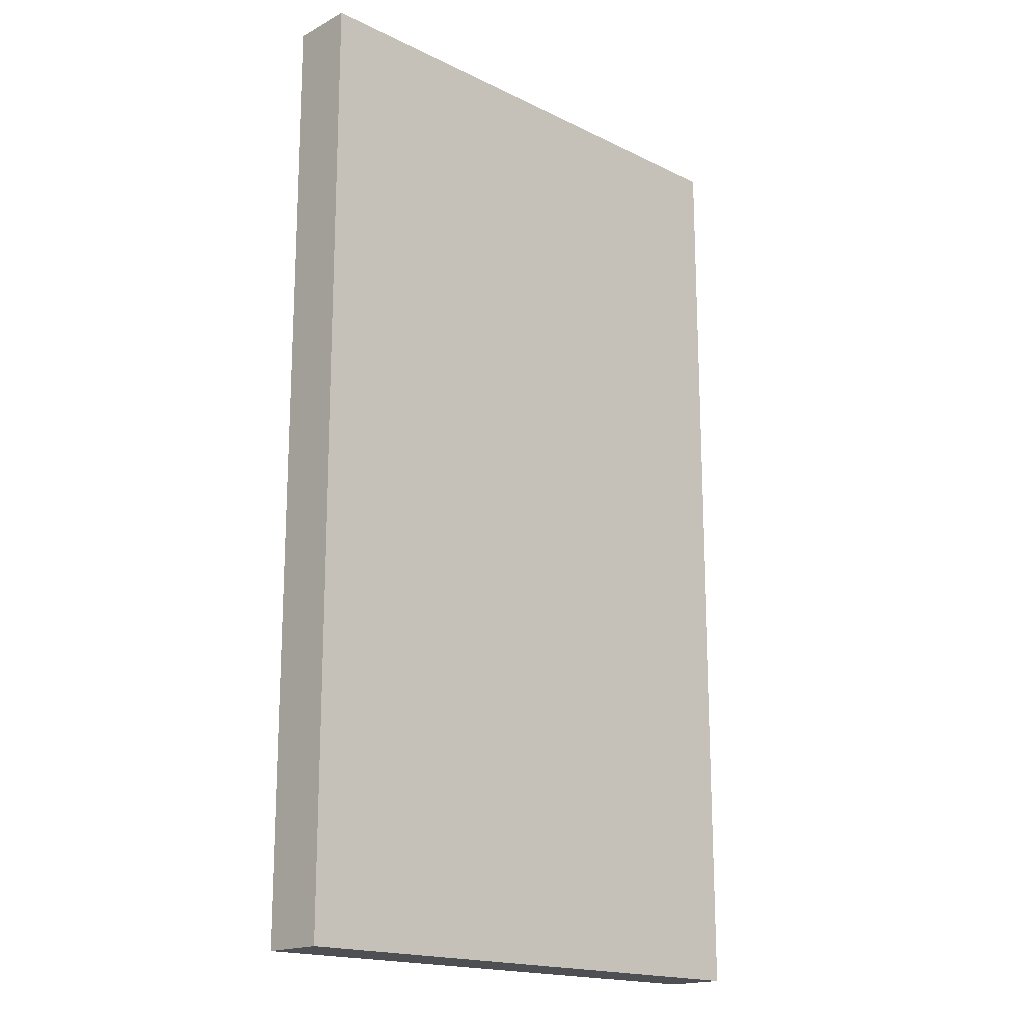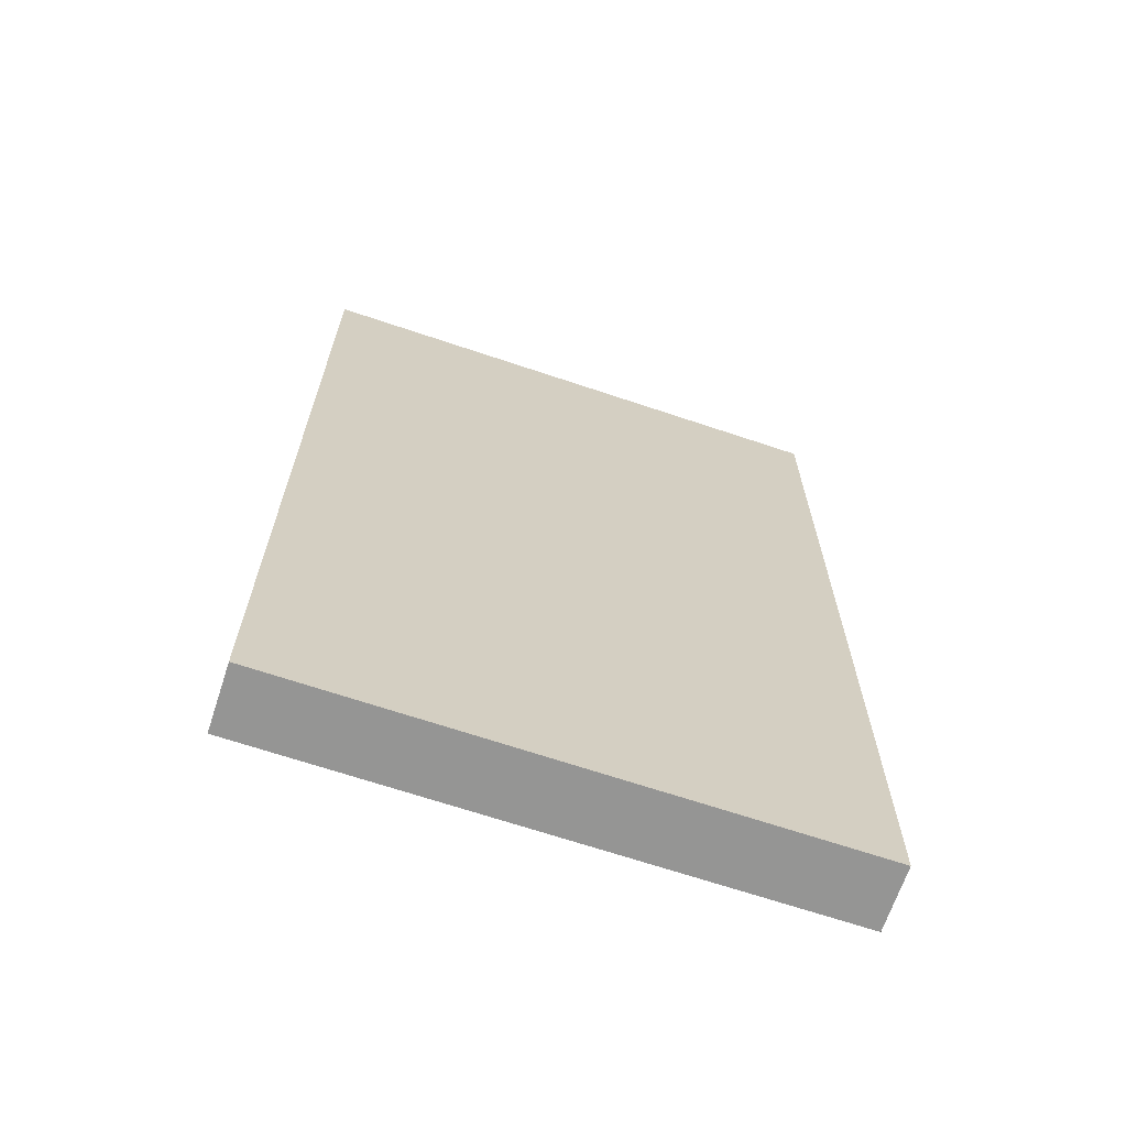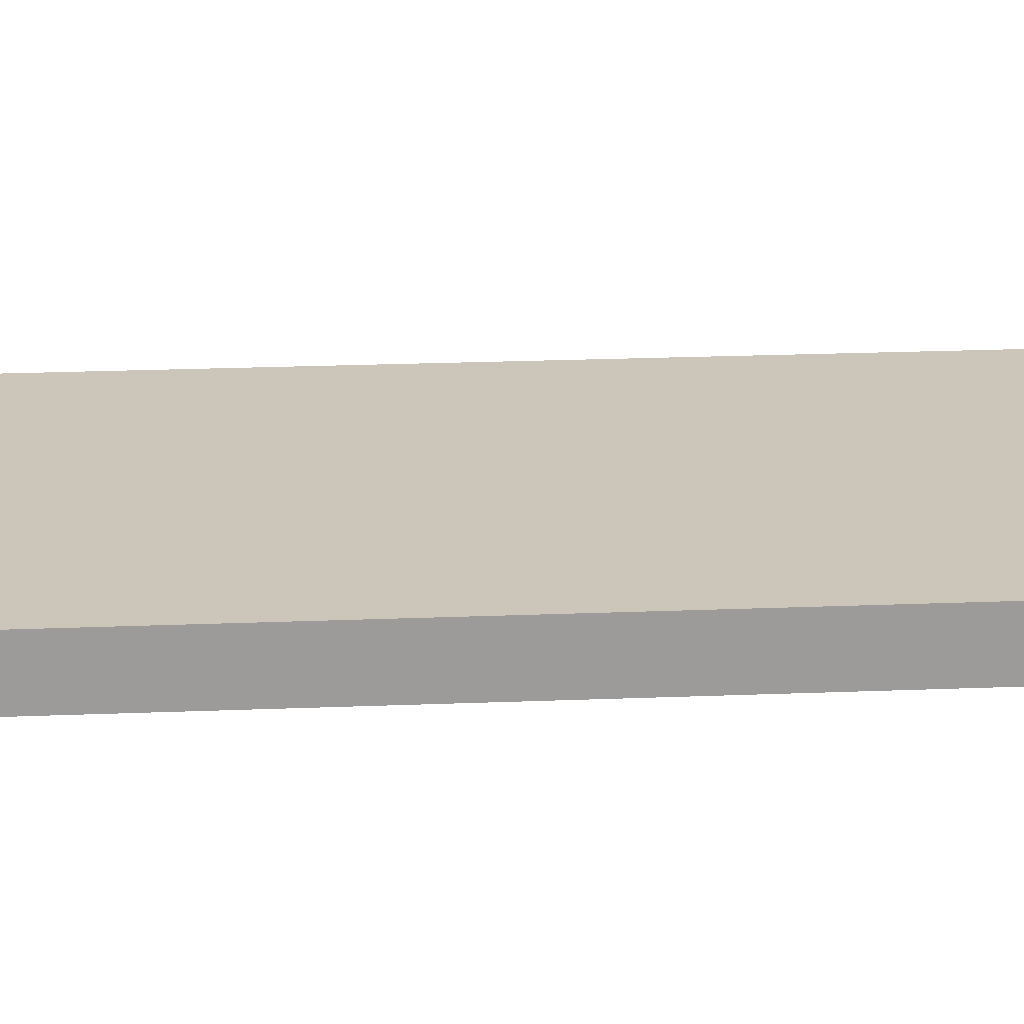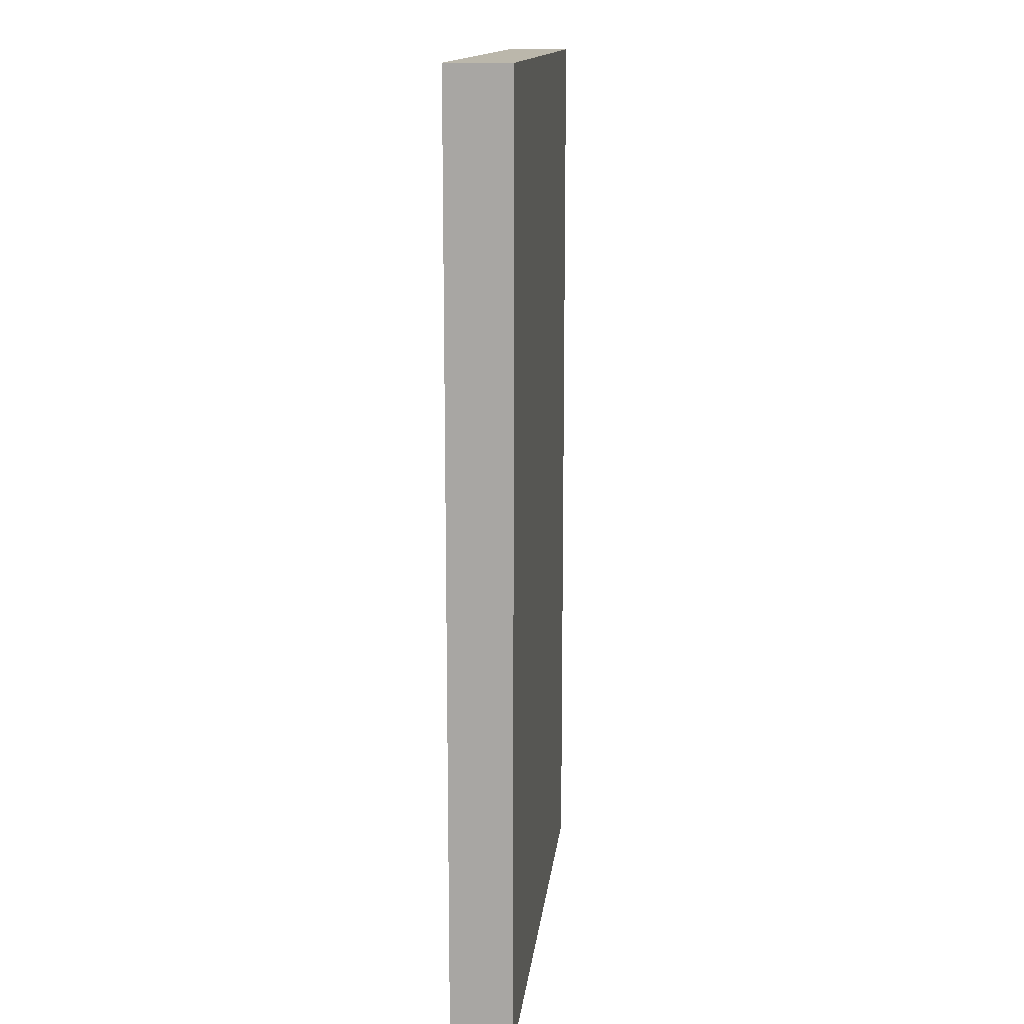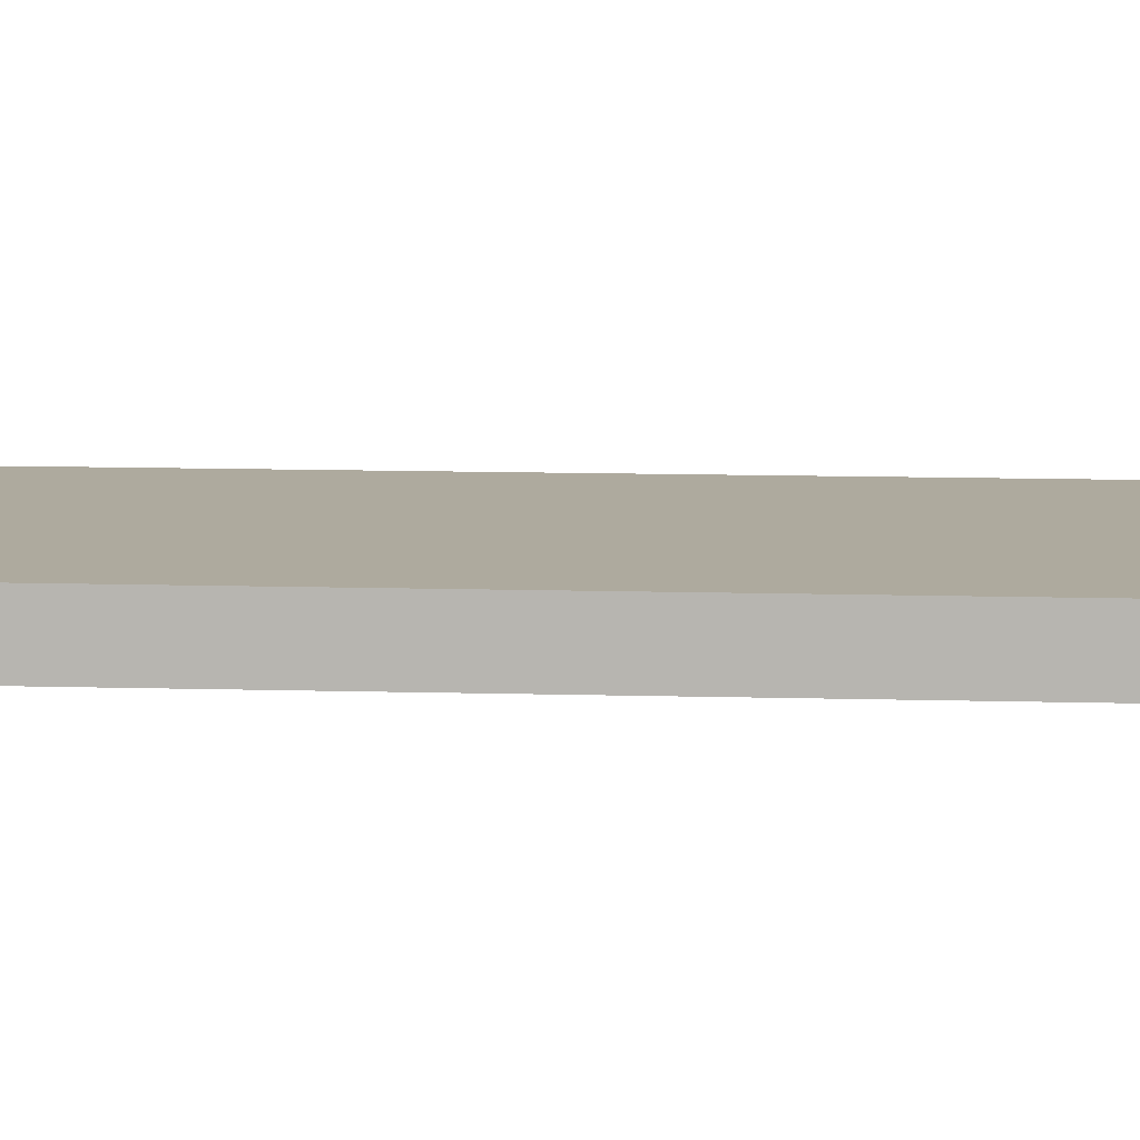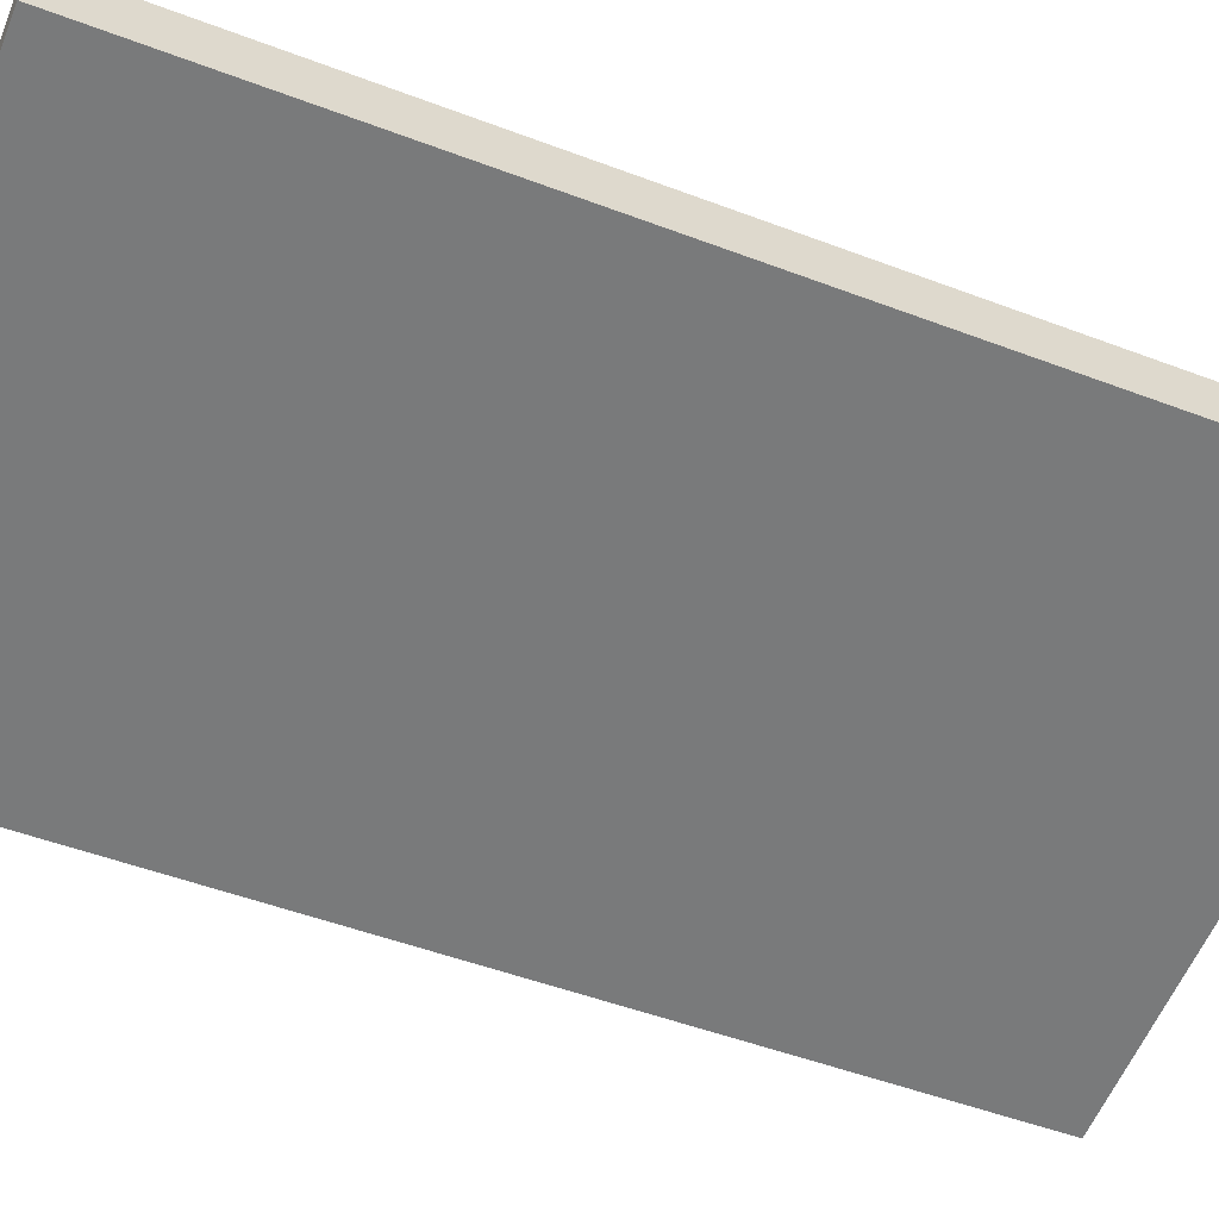
<metadata>
{"format":"obj","ext":"obj","renderer":"f3d","projection":"perspective","resolution":1024,"background":"white","views":[{"elev":-17.7,"azim":-52.1,"up":"+Y"},{"elev":-67.4,"azim":153.1,"up":"+Y"},{"elev":29.3,"azim":86.9,"up":"+Z"},{"elev":14.2,"azim":88.0,"up":"+Y"},{"elev":17.4,"azim":92.6,"up":"+Z"},{"elev":-50.1,"azim":67.4,"up":"+Z"}]}
</metadata>
<code>
v -5.165 0.1035 -6.68
v -5.166 0.1035 -6.677
v -5.134 0.1035 -6.672
v -5.133 0.1035 -6.676
v -5.165 0.0472 -6.68
v -5.133 0.0472 -6.676
v -5.134 0.0472 -6.672
v -5.166 0.0472 -6.677
v -5.133 0.0472 -6.676
v -5.165 0.0472 -6.68
v -5.165 0.1035 -6.68
v -5.133 0.1035 -6.676
v -5.134 0.0472 -6.672
v -5.133 0.0472 -6.676
v -5.133 0.1035 -6.676
v -5.134 0.1035 -6.672
v -5.166 0.0472 -6.677
v -5.134 0.0472 -6.672
v -5.134 0.1035 -6.672
v -5.166 0.1035 -6.677
v -5.165 0.0472 -6.68
v -5.166 0.0472 -6.677
v -5.166 0.1035 -6.677
v -5.165 0.1035 -6.68
f 1 2 3
f 1 3 4
f 5 6 7
f 5 7 8
f 9 10 11
f 9 11 12
f 13 14 15
f 13 15 16
f 17 18 19
f 17 19 20
f 21 22 23
f 21 23 24

</code>
